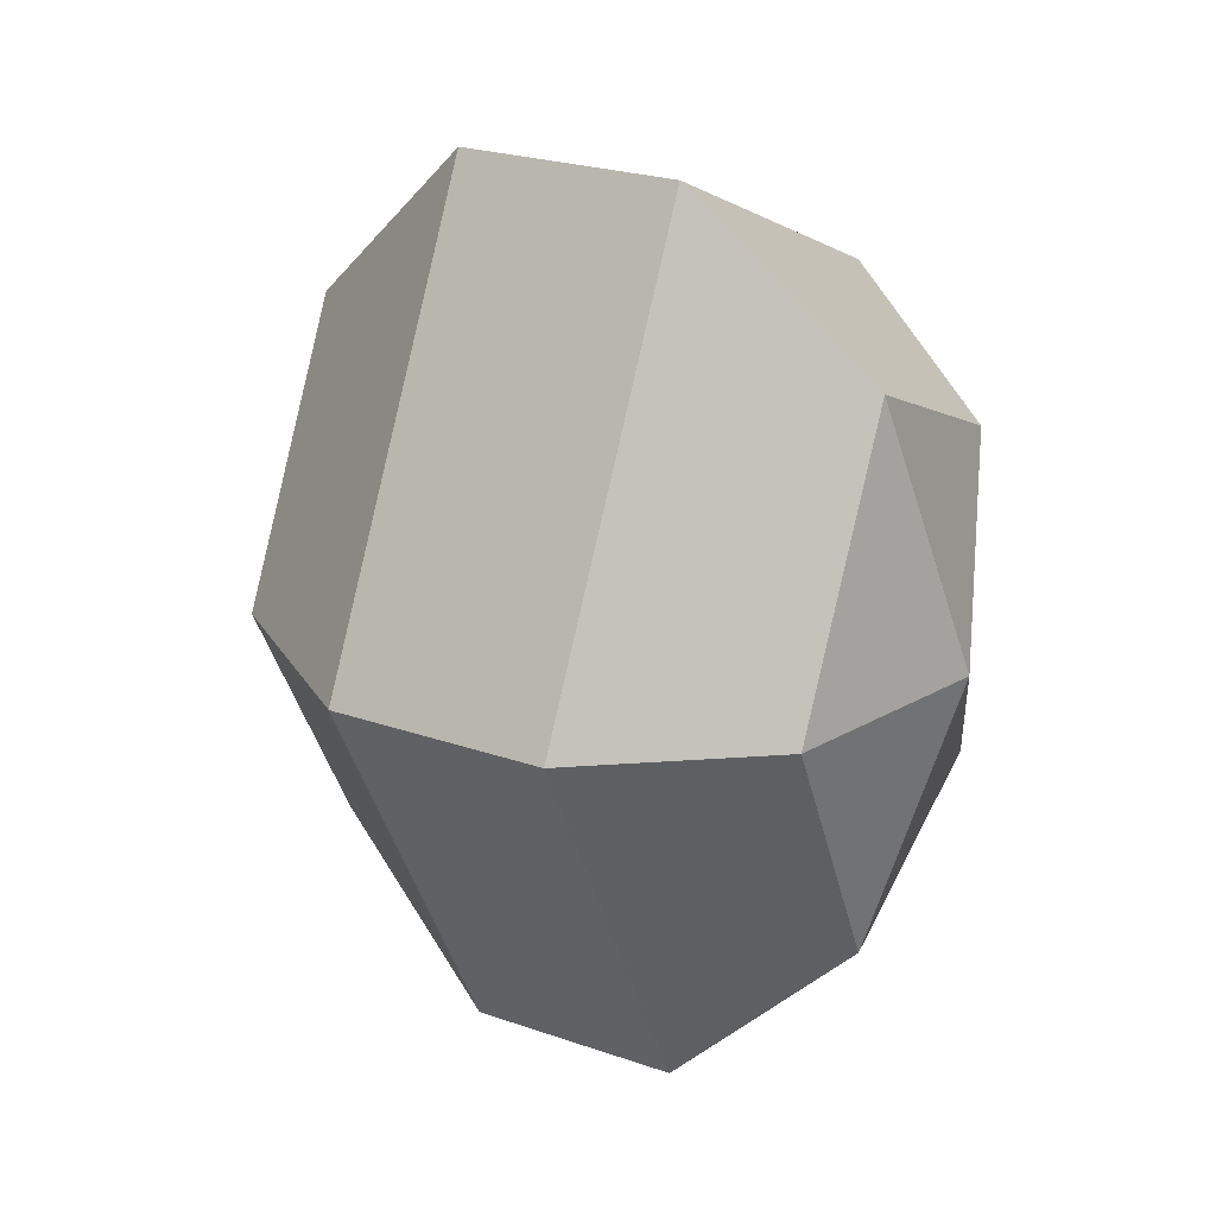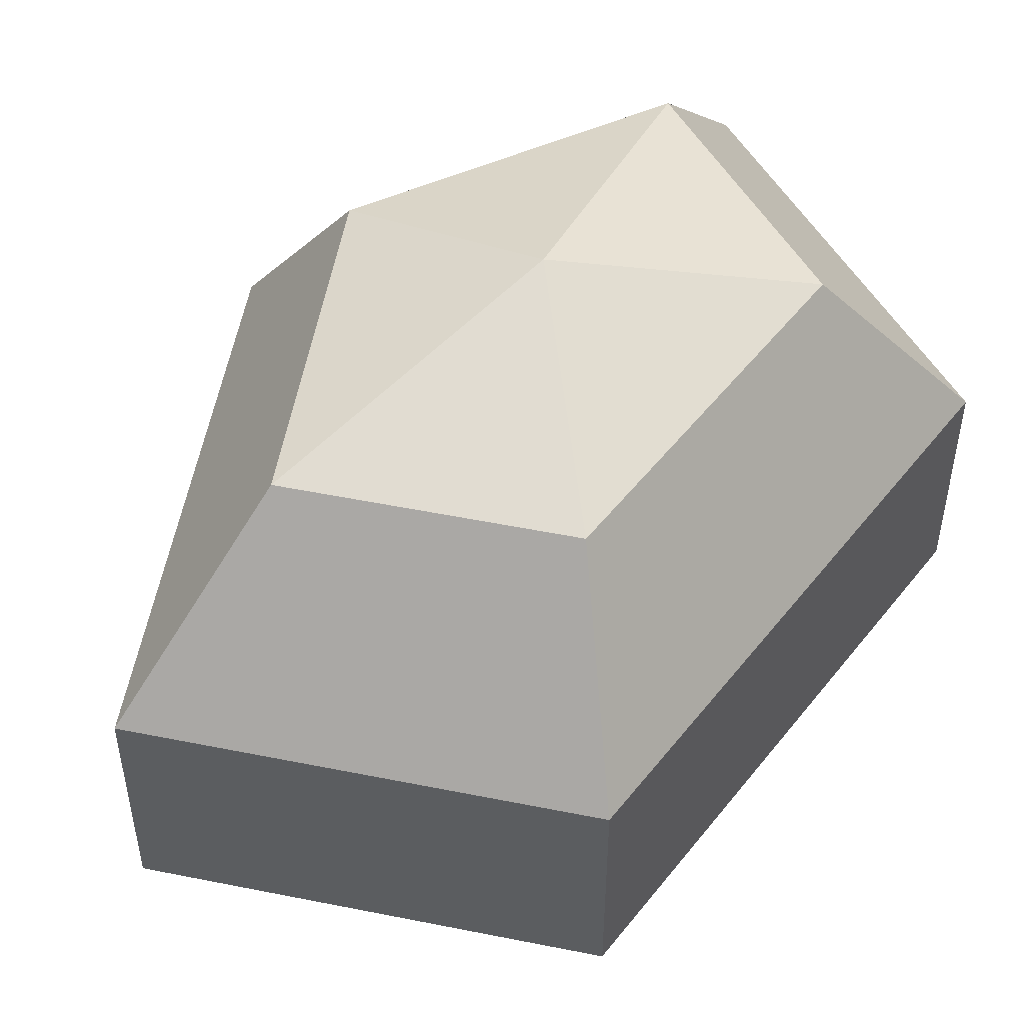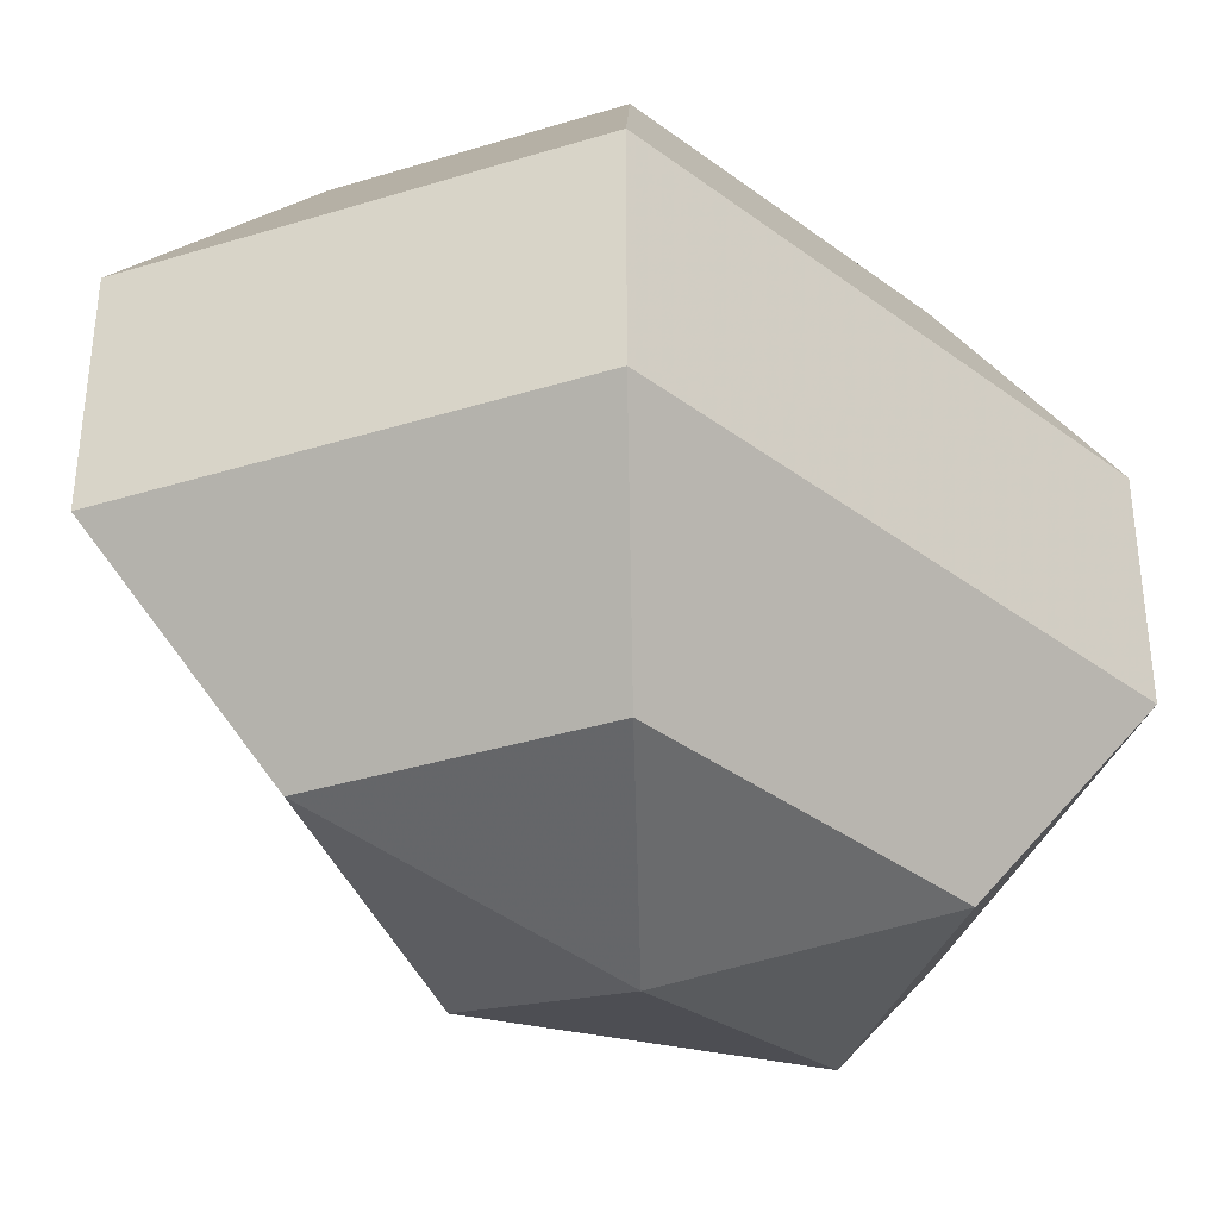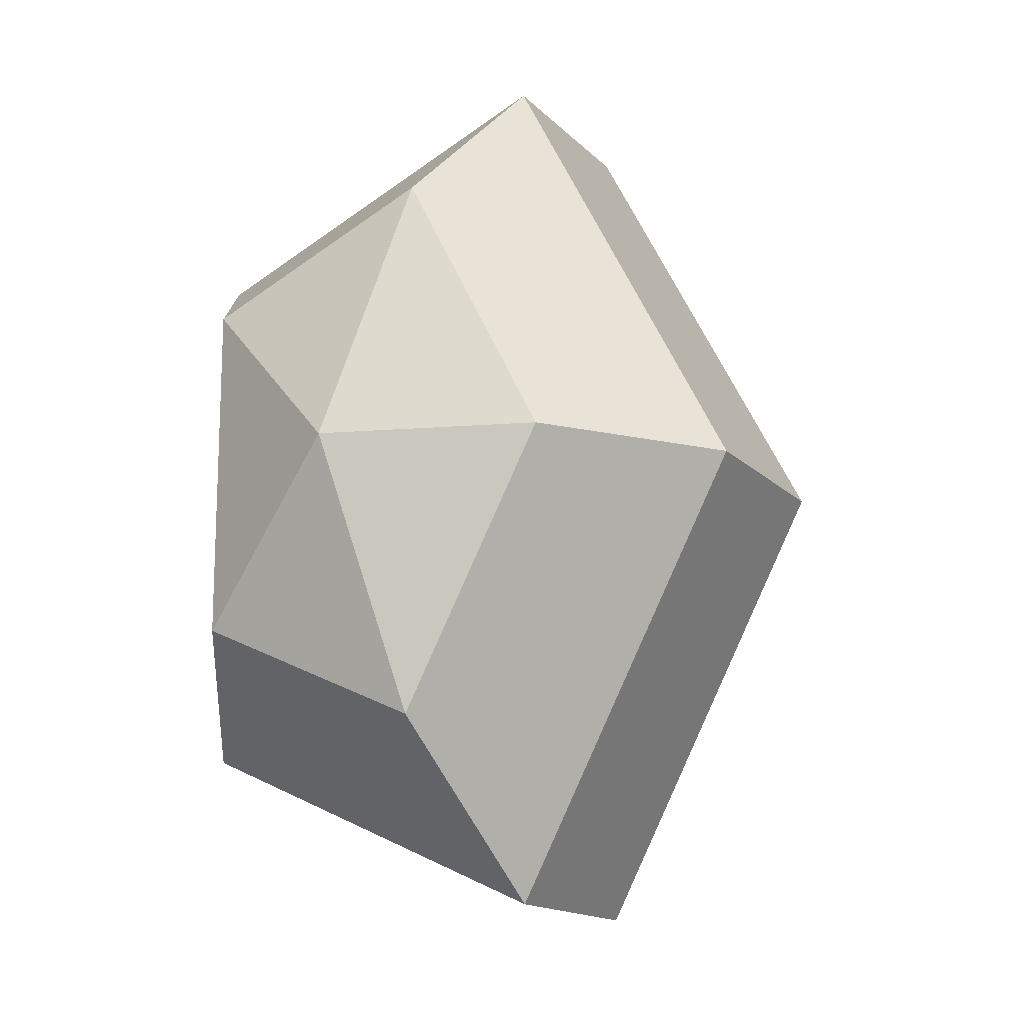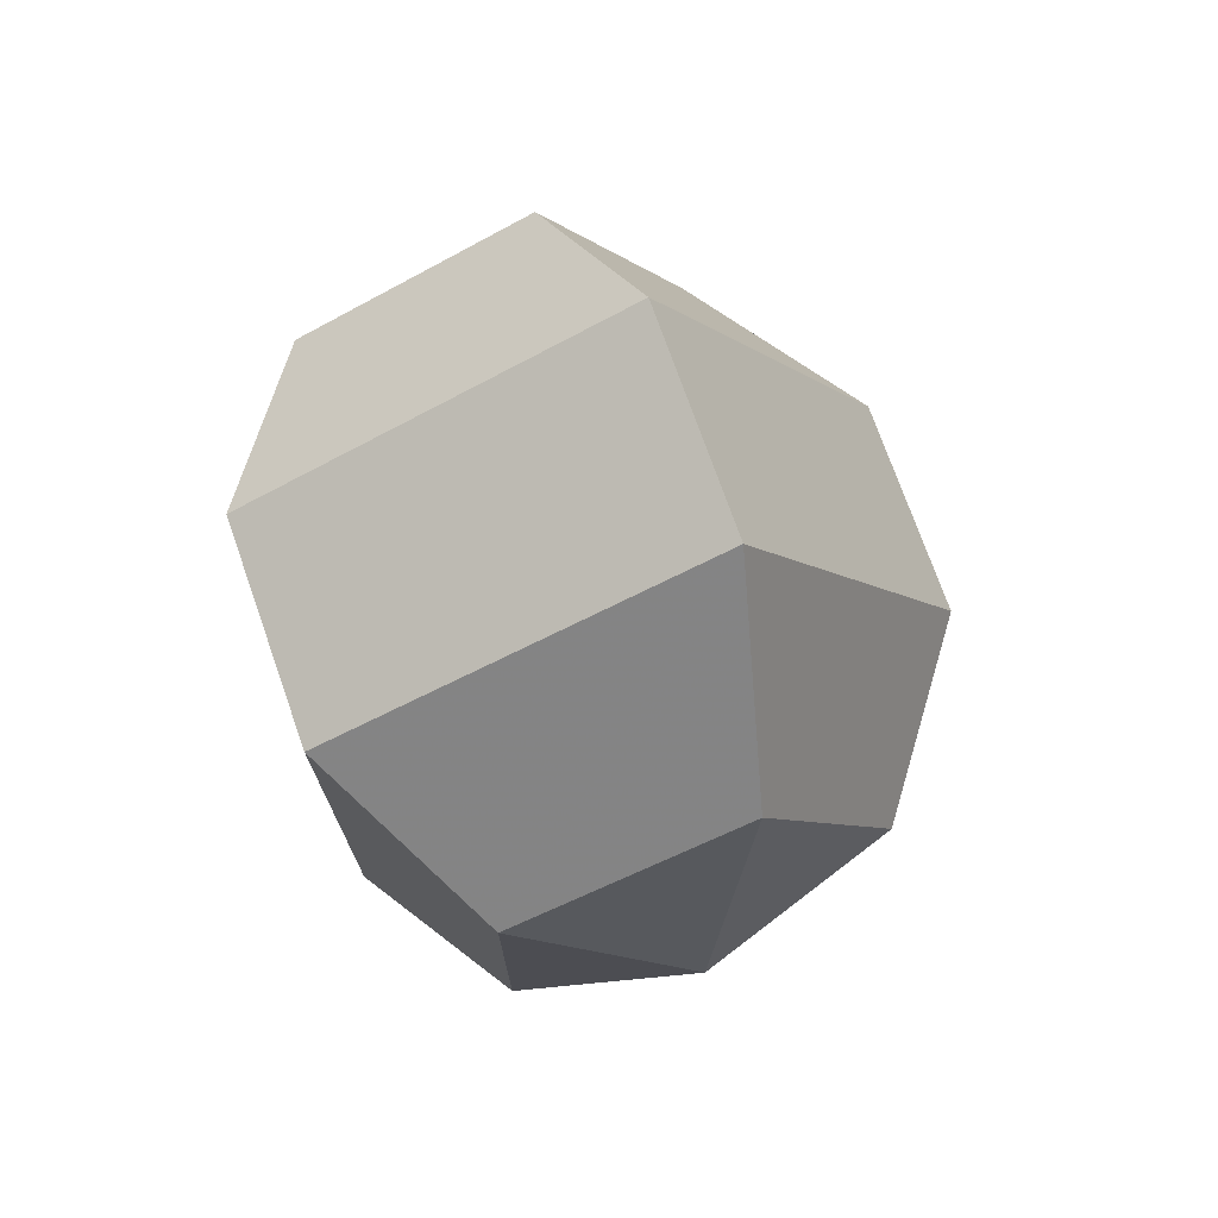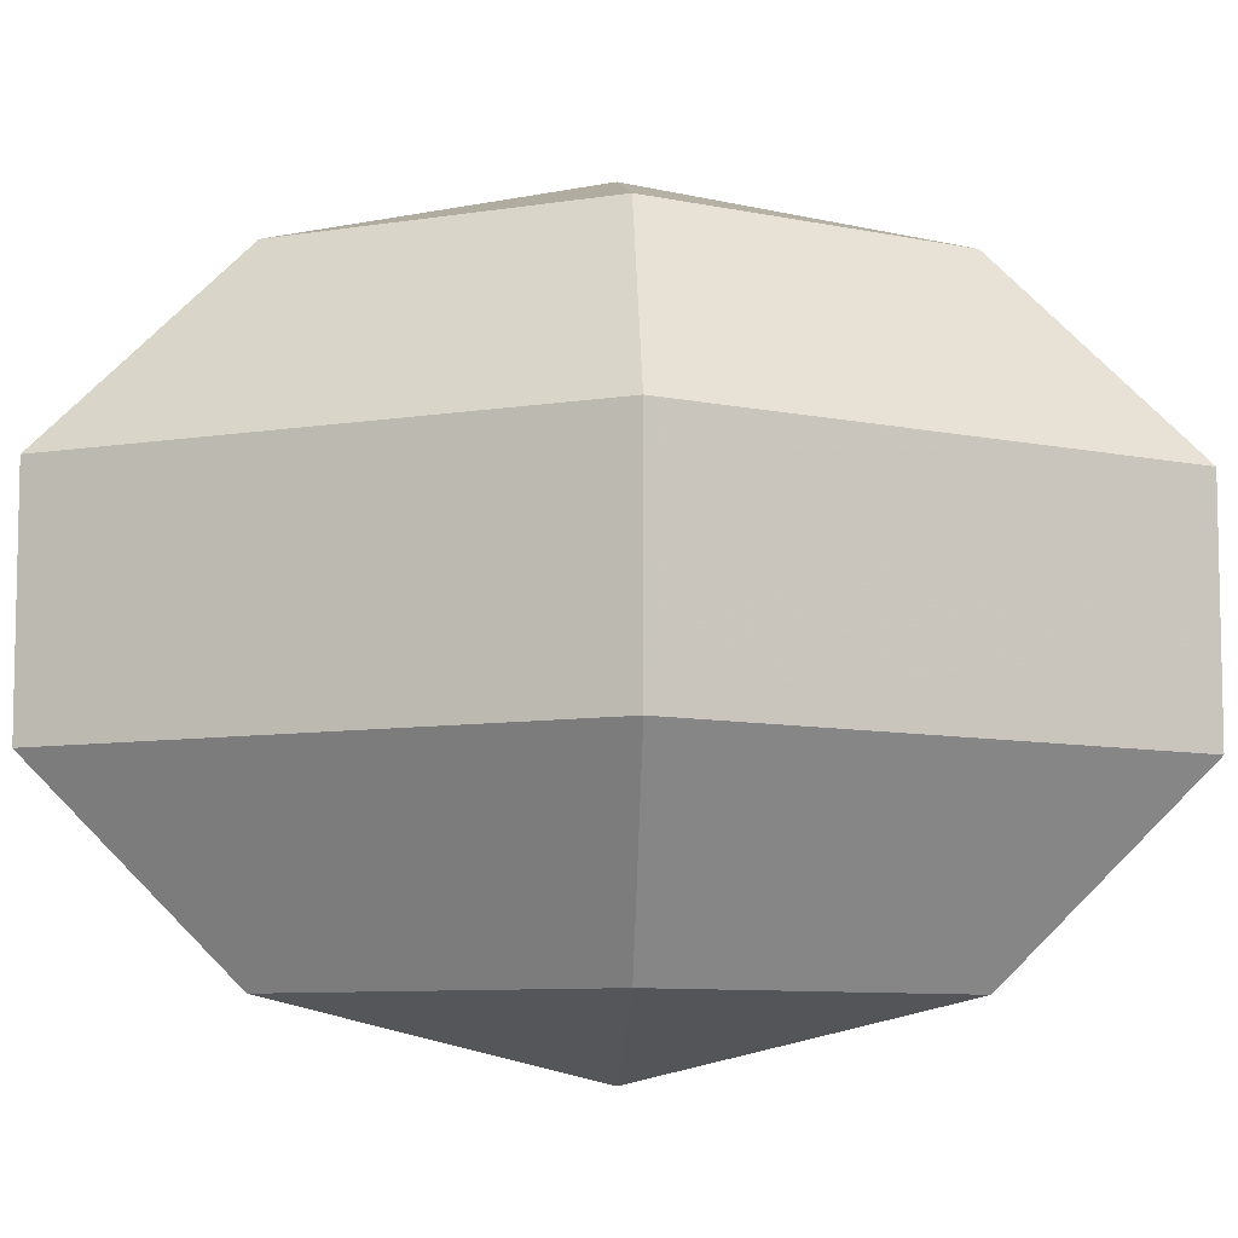
<metadata>
{"format":"obj","ext":"obj","renderer":"f3d","projection":"perspective","resolution":1024,"background":"white","views":[{"elev":24.9,"azim":-60.7,"up":"+Y"},{"elev":51.2,"azim":36.8,"up":"+Z"},{"elev":-36.9,"azim":46.1,"up":"+Z"},{"elev":-15.2,"azim":-152.4,"up":"+Y"},{"elev":73.6,"azim":160.6,"up":"+Y"},{"elev":-8.3,"azim":-93.1,"up":"+Z"}]}
</metadata>
<code>
v 307 112 186.5
v 307 112 186.5
v 307 112 186.5
v 307 112 186.5
v 307 112 186.5
v 307 112 186.5
v 302.6 112 187.9
v 305.6 106.1 187.9
v 310.6 108.4 187.9
v 310.6 115.6 187.9
v 305.6 117.9 187.9
v 302.6 112 187.9
v 299.9 112 191.7
v 304.8 102.5 191.7
v 312.8 106.1 191.7
v 312.8 117.9 191.7
v 304.8 121.5 191.7
v 299.9 112 191.7
v 299.9 112 196.3
v 304.8 102.5 196.3
v 312.8 106.1 196.3
v 312.8 117.9 196.3
v 304.8 121.5 196.3
v 299.9 112 196.3
v 302.6 112 200.1
v 305.6 106.1 200.1
v 310.6 108.4 200.1
v 310.6 115.6 200.1
v 305.6 117.9 200.1
v 302.6 112 200.1
v 307 112 201.5
v 307 112 201.5
v 307 112 201.5
v 307 112 201.5
v 307 112 201.5
v 307 112 201.5
g foo
f 8 7 1
f 9 8 2
f 10 9 3
f 11 10 4
f 12 11 5
f 14 13 7
f 15 14 8
f 16 15 9
f 17 16 10
f 18 17 11
f 20 19 13
f 21 20 14
f 22 21 15
f 23 22 16
f 24 23 17
f 26 25 19
f 27 26 20
f 28 27 21
f 29 28 22
f 30 29 23
f 32 31 25
f 33 32 26
f 34 33 27
f 35 34 28
f 36 35 29
f 2 8 1
f 3 9 2
f 4 10 3
f 5 11 4
f 6 12 5
f 8 14 7
f 9 15 8
f 10 16 9
f 11 17 10
f 12 18 11
f 14 20 13
f 15 21 14
f 16 22 15
f 17 23 16
f 18 24 17
f 20 26 19
f 21 27 20
f 22 28 21
f 23 29 22
f 24 30 23
f 26 32 25
f 27 33 26
f 28 34 27
f 29 35 28
f 30 36 29
g

</code>
